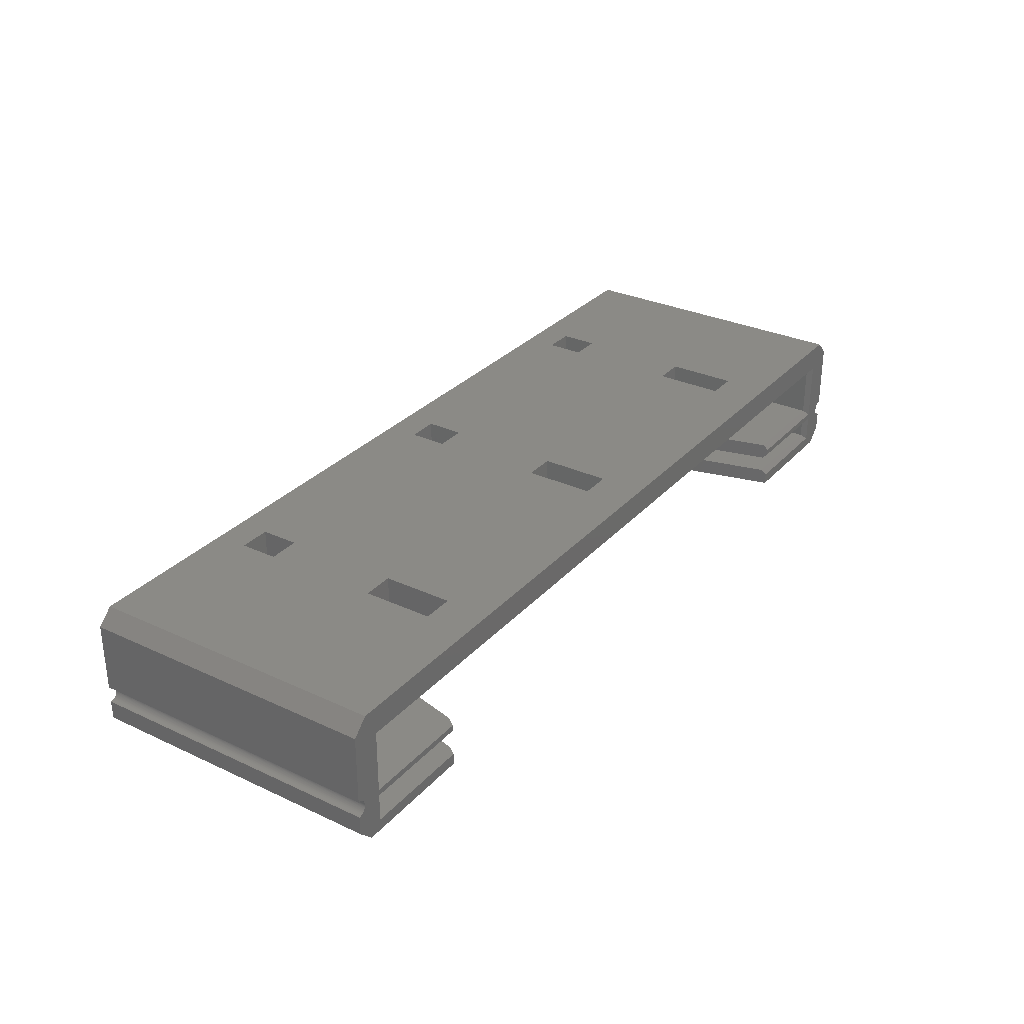
<metadata>
{"format":"stl","ext":"stl","renderer":"f3d","projection":"perspective","resolution":1024,"background":"white","views":[{"elev":30.5,"azim":-56.1,"up":"+Y"}]}
</metadata>
<code>
# stl→obj: 414 verts, 888 faces
v 132 0 43
v 132 7.479 0
v 132 7.479 43
v 132 0 0
v 4.8 5 3
v 127.2 0 3
v 127.2 5 3
v 4.8 0 3
v 129.9 9.6 0
v 2.121 9.6 0
v 0 0 0
v 0 7.479 0
v 0 7.479 43
v 0 0 43
v 63.75 9.6 4.5
v 28.25 9.6 9.9
v 63.75 9.6 9.9
v 28.25 9.6 4.5
v 103.8 9.6 4.5
v 68.25 9.6 9.9
v 103.8 9.6 9.9
v 68.25 9.6 4.5
v 63.75 9.6 26.5
v 28.25 9.6 36.5
v 63.75 9.6 36.5
v 28.25 9.6 26.5
v 103.8 9.6 26.5
v 68.25 9.6 36.5
v 103.8 9.6 36.5
v 68.25 9.6 26.5
v 129.9 9.6 43
v 108.2 9.6 36.5
v 108.2 9.6 26.5
v 108.2 9.6 9.9
v 108.2 9.6 4.5
v 2.121 9.6 43
v 23.75 9.6 36.5
v 23.75 9.6 26.5
v 23.75 9.6 9.9
v 23.75 9.6 4.5
v 4.8 0 42.23
v 4.03 0 43
v 127.2 0 42.23
v 128 0 43
v 4.8 5 42.23
v 4.03 5.77 43
v 128 5.77 43
v 127.2 5 42.23
v 68.25 5 4.5
v 103.8 5 9.9
v 68.25 5 9.9
v 103.8 5 4.5
v 28.25 5 4.5
v 63.75 5 9.9
v 28.25 5 9.9
v 63.75 5 4.5
v 68.25 5 36.5
v 103.8 5 41.5
v 68.25 5 41.5
v 103.8 5 36.5
v 68.25 5 26.5
v 103.8 5 26.5
v 28.25 5 36.5
v 63.75 5 41.5
v 28.25 5 41.5
v 63.75 5 36.5
v 28.25 5 26.5
v 63.75 5 26.5
v 23.75 5 41.5
v 23.75 5 36.5
v 23.75 5 26.5
v 23.75 5 9.9
v 23.75 5 4.5
v 108.2 5 41.5
v 108.2 5 36.5
v 108.2 5 26.5
v 108.2 5 9.9
v 108.2 5 4.5
v 0 -4.8 43
v 4.8 -4.8 42.23
v 4.03 -4.8 43
v 0 -4.8 0
v 20.19 -4.8 42.23
v 30 -4.8 3
v 102 -4.8 3
v 132 -4.8 0
v 111.8 -4.8 42.23
v 127.2 -4.8 42.23
v 132 -4.8 43
v 128 -4.8 43
v 127.2 -7.629e-07 3
v 102 -2.4 3
v 127.2 -2.4 3
v 30 -2.4 3
v 4.8 -7.629e-07 3
v 4.8 -2.4 3
v 0.9708 -2.895 43
v 4.03 -3.17 43
v 4.03 -7.629e-07 43
v 1.086 -3.089 43
v 1.052 -3.022 43
v 1.179 -3.375 43
v 1.162 -3.302 43
v 1.198 -3.675 43
v 4.03 -4.03 43
v 1.2 -3.6 43
v 1.198 -3.525 43
v 1.191 -3.45 43
v 1.141 -3.229 43
v 1.116 -3.158 43
v 1.013 -2.957 43
v 0.9246 -2.835 43
v 0.8748 -2.779 43
v 0.8215 -2.725 43
v 0.7649 -2.675 43
v 0.7053 -2.629 43
v 0 -7.629e-07 43
v 0.643 -2.587 43
v 0.5781 -2.548 43
v 0.5109 -2.514 43
v 0.4417 -2.484 43
v 0.3708 -2.459 43
v 0.2984 -2.438 43
v 0.2249 -2.421 43
v 0.1504 -2.409 43
v 0.07535 -2.402 43
v 0 -2.4 43
v 20 -4.03 43
v 20 -3.17 43
v 1.191 -3.75 43
v 1.179 -3.825 43
v 1.162 -3.898 43
v 1.141 -3.971 43
v 1.116 -4.042 43
v 1.086 -4.111 43
v 1.052 -4.178 43
v 1.013 -4.243 43
v 0.9708 -4.305 43
v 0.9246 -4.365 43
v 0.8748 -4.421 43
v 0.8215 -4.475 43
v 0.7649 -4.525 43
v 0.7053 -4.571 43
v 0.643 -4.613 43
v 0.5781 -4.652 43
v 0.5109 -4.686 43
v 0.4417 -4.716 43
v 0.3708 -4.741 43
v 0.2984 -4.762 43
v 0.2249 -4.779 43
v 0.1504 -4.791 43
v 0.07535 -4.798 43
v 20.19 -2.4 42.23
v 4.8 -2.4 42.23
v 0 -2.4 0
v 0 -7.629e-07 0
v 111.8 -2.4 42.23
v 112 -3.17 43
v 112 -4.03 43
v 132 -7.629e-07 43
v 131.9 -2.402 43
v 132 -2.4 43
v 131.8 -2.409 43
v 131.8 -2.421 43
v 131.7 -2.438 43
v 131.6 -2.459 43
v 131.6 -2.484 43
v 131.5 -2.514 43
v 131.4 -2.548 43
v 131.4 -2.587 43
v 131.3 -2.629 43
v 128 -7.629e-07 43
v 131.2 -2.675 43
v 131.2 -2.725 43
v 131.1 -2.779 43
v 131.1 -2.835 43
v 131 -2.895 43
v 128 -3.17 43
v 131 -2.957 43
v 130.9 -3.022 43
v 130.9 -3.089 43
v 130.8 -3.45 43
v 130.8 -3.525 43
v 130.8 -3.375 43
v 130.8 -3.302 43
v 130.9 -3.229 43
v 130.9 -3.158 43
v 131.9 -4.798 43
v 130.8 -3.6 43
v 128 -4.03 43
v 130.8 -3.675 43
v 130.8 -3.75 43
v 130.8 -3.825 43
v 130.8 -3.898 43
v 130.9 -3.971 43
v 130.9 -4.042 43
v 130.9 -4.111 43
v 130.9 -4.178 43
v 131 -4.243 43
v 131 -4.305 43
v 131.1 -4.365 43
v 131.1 -4.421 43
v 131.2 -4.475 43
v 131.2 -4.525 43
v 131.3 -4.571 43
v 131.4 -4.613 43
v 131.4 -4.652 43
v 131.5 -4.686 43
v 131.6 -4.716 43
v 131.6 -4.741 43
v 131.7 -4.762 43
v 131.8 -4.791 43
v 131.8 -4.779 43
v 127.2 -2.4 42.23
v 132 -7.629e-07 0
v 132 -2.4 0
v 131.9 -4.798 0
v 130.8 -3.675 0
v 1.2 -3.6 0
v 130.8 -3.6 0
v 1.198 -3.675 0
v 130.8 -3.75 0
v 1.191 -3.75 0
v 130.8 -3.825 0
v 1.179 -3.825 0
v 130.8 -3.898 0
v 1.162 -3.898 0
v 130.9 -3.971 0
v 1.141 -3.971 0
v 130.9 -4.042 0
v 1.116 -4.042 0
v 130.9 -4.111 0
v 1.086 -4.111 0
v 130.9 -4.178 0
v 1.052 -4.178 0
v 131 -4.243 0
v 1.013 -4.243 0
v 131 -4.305 0
v 0.9708 -4.305 0
v 131.1 -4.365 0
v 0.9246 -4.365 0
v 131.1 -4.421 0
v 0.8748 -4.421 0
v 131.2 -4.475 0
v 0.8215 -4.475 0
v 131.2 -4.525 0
v 0.7649 -4.525 0
v 131.3 -4.571 0
v 0.7053 -4.571 0
v 131.4 -4.613 0
v 0.643 -4.613 0
v 131.4 -4.652 0
v 0.5781 -4.652 0
v 131.5 -4.686 0
v 0.5109 -4.686 0
v 131.6 -4.716 0
v 0.4417 -4.716 0
v 131.6 -4.741 0
v 0.3708 -4.741 0
v 131.7 -4.762 0
v 0.2984 -4.762 0
v 131.8 -4.779 0
v 0.2249 -4.779 0
v 131.8 -4.791 0
v 0.1504 -4.791 0
v 0.07535 -4.798 0
v 131.9 -2.402 0
v 131.8 -2.409 0
v 131.8 -2.421 0
v 131.7 -2.438 0
v 131.6 -2.459 0
v 131.6 -2.484 0
v 131.5 -2.514 0
v 131.4 -2.548 0
v 131.4 -2.587 0
v 131.3 -2.629 0
v 131.2 -2.675 0
v 131.2 -2.725 0
v 131.1 -2.779 0
v 131.1 -2.835 0
v 131 -2.895 0
v 131 -2.957 0
v 130.9 -3.022 0
v 130.9 -3.089 0
v 130.9 -3.158 0
v 1.116 -3.158 0
v 130.9 -3.229 0
v 130.8 -3.525 0
v 1.198 -3.525 0
v 130.8 -3.45 0
v 1.191 -3.45 0
v 130.8 -3.375 0
v 1.179 -3.375 0
v 130.8 -3.302 0
v 1.162 -3.302 0
v 1.141 -3.229 0
v 1.086 -3.089 0
v 1.052 -3.022 0
v 1.013 -2.957 0
v 0.9708 -2.895 0
v 0.9246 -2.835 0
v 0.8748 -2.779 0
v 0.8215 -2.725 0
v 0.7649 -2.675 0
v 0.7053 -2.629 0
v 0.643 -2.587 0
v 0.5781 -2.548 0
v 0.5109 -2.514 0
v 0.4417 -2.484 0
v 0.3708 -2.459 0
v 0.2984 -2.438 0
v 0.2249 -2.421 0
v 0.1504 -2.409 0
v 0.07535 -2.402 0
v 127.2 -7.629e-07 42.23
v 4.8 -7.629e-07 42.23
v 2.121 -9.6 43
v 13.25 -9.6 30
v 20 -9.6 43
v 6.409 -9.6 26.24
v 6.409 -9.6 18.76
v 2.121 -9.6 0
v 13.24 -9.6 15
v 30 -9.6 3
v 102 -9.6 3
v 20.1 -9.6 26.23
v 20.1 -9.6 18.75
v 112 -9.6 43
v 118.7 -9.6 30
v 129.9 -9.6 43
v 111.9 -9.6 26.24
v 111.9 -9.6 18.76
v 118.7 -9.6 15
v 125.6 -9.6 26.23
v 125.6 -9.6 18.75
v 129.9 -9.6 0
v 11.44 -9.6 18.35
v 15.07 -9.6 26.64
v 9.333 -9.6 18.35
v 17.2 -9.6 26.64
v 15.29 -9.6 18.35
v 16.05 -9.6 22.53
v 13.16 -9.6 18.35
v 18.2 -9.6 22.53
v 116.9 -9.6 18.35
v 120.6 -9.6 26.64
v 114.8 -9.6 18.35
v 122.7 -9.6 26.64
v 120.8 -9.6 18.35
v 121.5 -9.6 22.53
v 118.6 -9.6 18.35
v 123.7 -9.6 22.53
v 10.5 -9.6 22.5
v 11.23 -9.6 26.64
v 8.36 -9.6 22.5
v 13.35 -9.6 26.64
v 116 -9.6 22.5
v 116.7 -9.6 26.64
v 113.8 -9.6 22.5
v 118.8 -9.6 26.64
v 127.2 -4.8 3
v 102 -7.2 3
v 127.2 -7.2 3
v 30 -7.2 3
v 4.8 -4.8 3
v 4.8 -7.2 3
v 0 -7.479 43
v 4.03 -7.97 43
v 20 -7.97 43
v 20.19 -7.2 42.23
v 4.8 -7.2 42.23
v 0 -7.479 0
v 111.8 -7.2 42.23
v 112 -7.97 43
v 132 -7.479 43
v 128 -7.97 43
v 127.2 -7.2 42.23
v 132 -7.479 0
v 20.1 -8.5 26.23
v 20.1 -8.5 18.75
v 13.25 -8.5 30
v 6.409 -8.5 26.24
v 6.409 -8.5 18.76
v 13.24 -8.5 15
v 11.23 -8.5 26.64
v 8.36 -8.5 22.5
v 13.35 -8.5 26.64
v 10.5 -8.5 22.5
v 15.07 -8.5 26.64
v 9.333 -8.5 18.35
v 17.2 -8.5 26.64
v 11.44 -8.5 18.35
v 16.05 -8.5 22.53
v 13.16 -8.5 18.35
v 18.2 -8.5 22.53
v 15.29 -8.5 18.35
v 125.6 -8.5 26.23
v 125.6 -8.5 18.75
v 118.7 -8.5 30
v 111.9 -8.5 26.24
v 111.9 -8.5 18.76
v 118.7 -8.5 15
v 116.7 -8.5 26.64
v 113.8 -8.5 22.5
v 118.8 -8.5 26.64
v 116 -8.5 22.5
v 120.6 -8.5 26.64
v 114.8 -8.5 18.35
v 122.7 -8.5 26.64
v 116.9 -8.5 18.35
v 121.5 -8.5 22.53
v 118.6 -8.5 18.35
v 123.7 -8.5 22.53
v 120.8 -8.5 18.35
f 1 2 3
f 2 1 4
f 5 6 7
f 6 5 8
f 4 9 2
f 4 10 9
f 11 10 4
f 10 11 12
f 11 13 12
f 13 11 14
f 15 16 17
f 16 15 18
f 19 20 21
f 20 19 22
f 23 24 25
f 24 23 26
f 27 28 29
f 28 27 30
f 29 31 32
f 31 33 32
f 21 27 33
f 27 21 30
f 30 20 23
f 17 23 20
f 21 33 34
f 9 33 31
f 33 9 34
f 9 19 35
f 19 9 22
f 22 9 15
f 10 15 9
f 15 10 18
f 34 9 35
f 28 31 29
f 31 28 36
f 25 36 28
f 24 36 25
f 37 36 24
f 38 36 37
f 30 21 20
f 23 17 26
f 16 26 17
f 26 16 38
f 39 38 16
f 10 38 39
f 10 39 40
f 38 10 36
f 18 10 40
f 14 41 42
f 14 8 41
f 8 11 6
f 11 8 14
f 43 1 44
f 6 1 43
f 6 4 1
f 4 6 11
f 41 5 45
f 5 41 8
f 31 46 47
f 36 46 31
f 13 46 36
f 14 46 13
f 46 14 42
f 47 3 31
f 3 47 1
f 1 47 44
f 6 48 7
f 48 6 43
f 49 50 51
f 50 49 52
f 53 54 55
f 54 53 56
f 57 58 59
f 57 60 58
f 61 60 57
f 60 61 62
f 63 64 65
f 63 66 64
f 67 66 63
f 66 67 68
f 65 45 69
f 45 70 69
f 45 71 70
f 55 67 71
f 67 55 68
f 68 54 61
f 51 61 54
f 55 71 72
f 5 71 45
f 71 5 72
f 5 53 73
f 53 5 56
f 56 5 49
f 7 49 5
f 49 7 52
f 72 5 73
f 64 45 65
f 45 64 48
f 59 48 64
f 58 48 59
f 74 48 58
f 75 48 74
f 76 48 75
f 68 55 54
f 61 51 62
f 50 62 51
f 62 50 76
f 77 76 50
f 7 76 77
f 7 77 78
f 76 7 48
f 52 7 78
f 70 65 69
f 65 70 63
f 66 59 64
f 59 66 57
f 60 74 58
f 74 60 75
f 66 23 25
f 23 66 68
f 61 28 30
f 28 61 57
f 66 28 57
f 28 66 25
f 23 61 30
f 61 23 68
f 54 15 17
f 15 54 56
f 49 20 22
f 20 49 51
f 54 20 51
f 20 54 17
f 15 49 22
f 49 15 56
f 60 27 29
f 27 60 62
f 76 32 33
f 32 76 75
f 60 32 75
f 32 60 29
f 27 76 33
f 76 27 62
f 50 19 21
f 19 50 52
f 78 34 35
f 34 78 77
f 50 34 77
f 34 50 21
f 19 78 35
f 78 19 52
f 70 38 37
f 38 70 71
f 67 24 26
f 24 67 63
f 70 24 63
f 24 70 37
f 38 67 26
f 67 38 71
f 72 40 39
f 40 72 73
f 53 16 18
f 16 53 55
f 72 16 55
f 16 72 39
f 40 53 18
f 53 40 73
f 79 80 81
f 82 83 80
f 82 80 79
f 84 82 85
f 83 82 84
f 86 87 85
f 88 89 90
f 87 86 88
f 88 86 89
f 86 85 82
f 91 92 93
f 92 94 85
f 91 94 92
f 95 94 91
f 94 95 96
f 85 94 84
f 97 98 99
f 100 98 101
f 102 98 103
f 104 105 106
f 98 106 105
f 106 98 107
f 107 98 108
f 108 98 102
f 103 98 109
f 109 98 110
f 110 98 100
f 98 111 101
f 98 97 111
f 99 112 97
f 99 113 112
f 99 114 113
f 99 115 114
f 99 116 115
f 117 116 99
f 116 117 118
f 118 117 119
f 119 117 120
f 120 117 121
f 121 117 122
f 122 117 123
f 123 117 124
f 124 117 125
f 125 117 126
f 126 117 127
f 98 128 129
f 128 98 105
f 130 105 104
f 131 105 130
f 132 105 131
f 133 105 132
f 105 133 81
f 134 81 133
f 135 81 134
f 136 81 135
f 137 81 136
f 138 81 137
f 139 81 138
f 140 81 139
f 141 81 140
f 142 81 141
f 143 81 142
f 144 81 143
f 145 81 144
f 146 81 145
f 147 81 146
f 148 81 147
f 149 81 148
f 150 81 149
f 151 81 150
f 152 81 151
f 79 152 79
f 152 79 81
f 96 153 94
f 153 96 154
f 83 153 129
f 83 129 128
f 153 83 94
f 84 83 83
f 83 84 94
f 82 79 82
f 79 82 79
f 155 117 156
f 117 155 127
f 87 157 92
f 157 87 158
f 158 87 159
f 85 87 92
f 87 85 87
f 160 161 162
f 160 163 161
f 160 164 163
f 160 165 164
f 160 166 165
f 160 167 166
f 160 168 167
f 160 169 168
f 160 170 169
f 160 171 170
f 172 171 160
f 171 172 173
f 173 172 174
f 174 172 175
f 175 172 176
f 176 172 177
f 178 177 172
f 177 178 179
f 179 178 180
f 180 178 181
f 182 178 183
f 184 178 182
f 185 178 184
f 186 178 185
f 187 178 186
f 181 178 187
f 188 89 89
f 183 178 189
f 190 189 178
f 189 190 191
f 191 190 192
f 192 190 193
f 193 190 194
f 194 190 195
f 90 195 190
f 195 90 196
f 196 90 197
f 197 90 198
f 198 90 199
f 199 90 200
f 200 90 201
f 201 90 202
f 202 90 203
f 203 90 204
f 204 90 205
f 205 90 206
f 206 90 207
f 207 90 208
f 208 90 209
f 209 90 210
f 210 90 211
f 188 90 89
f 212 90 188
f 213 90 212
f 211 90 213
f 158 190 178
f 190 158 159
f 93 157 214
f 157 93 92
f 162 215 160
f 215 162 216
f 89 86 89
f 86 89 86
f 86 217 86
f 218 219 220
f 221 218 222
f 223 222 224
f 225 224 226
f 227 226 228
f 229 228 230
f 231 230 232
f 233 232 234
f 235 234 236
f 237 236 238
f 239 238 240
f 241 240 242
f 243 242 244
f 245 244 246
f 247 246 248
f 249 248 250
f 251 250 252
f 253 252 254
f 255 254 256
f 257 256 258
f 259 258 260
f 261 260 262
f 263 262 264
f 265 264 217
f 266 217 86
f 218 221 219
f 222 223 221
f 224 225 223
f 226 227 225
f 228 229 227
f 230 231 229
f 232 233 231
f 234 235 233
f 236 237 235
f 238 239 237
f 240 241 239
f 242 243 241
f 244 245 243
f 246 247 245
f 248 249 247
f 250 251 249
f 252 253 251
f 254 255 253
f 256 257 255
f 258 259 257
f 260 261 259
f 262 263 261
f 264 265 263
f 217 266 265
f 82 266 86
f 266 82 82
f 267 215 216
f 268 215 267
f 269 215 268
f 270 215 269
f 271 215 270
f 272 215 271
f 273 215 272
f 274 215 273
f 275 215 274
f 276 215 275
f 277 215 276
f 278 215 277
f 279 215 278
f 280 215 279
f 281 215 280
f 282 215 281
f 283 215 282
f 284 215 283
f 285 215 284
f 286 285 287
f 219 288 220
f 289 288 219
f 288 289 290
f 291 290 289
f 290 291 292
f 293 292 291
f 292 293 294
f 295 294 293
f 294 295 287
f 296 287 295
f 286 287 296
f 285 286 215
f 156 286 297
f 156 297 298
f 156 298 299
f 156 299 300
f 156 300 301
f 156 301 302
f 156 302 303
f 156 303 304
f 156 304 305
f 156 305 306
f 156 306 307
f 156 307 308
f 156 308 309
f 156 309 310
f 156 310 311
f 156 311 312
f 156 312 313
f 156 313 314
f 156 314 155
f 286 156 215
f 160 315 172
f 160 91 315
f 91 215 95
f 215 91 160
f 316 117 99
f 95 117 316
f 95 156 117
f 156 95 215
f 154 95 316
f 96 154 154
f 154 96 95
f 91 214 315
f 93 214 91
f 214 93 214
f 317 318 319
f 317 320 318
f 317 321 320
f 322 323 321
f 324 322 325
f 323 322 324
f 322 321 317
f 326 319 318
f 326 324 319
f 327 324 326
f 324 327 323
f 328 329 330
f 328 331 329
f 332 325 333
f 331 325 332
f 325 331 328
f 334 330 329
f 335 330 334
f 336 333 325
f 335 336 330
f 333 336 335
f 336 325 322
f 337 338 339
f 338 337 340
f 341 342 343
f 342 341 344
f 345 346 347
f 346 345 348
f 349 350 351
f 350 349 352
f 353 354 355
f 354 353 356
f 357 358 359
f 358 357 360
f 361 362 363
f 362 364 325
f 361 364 362
f 365 364 361
f 364 365 366
f 325 364 324
f 367 368 81
f 367 81 79
f 368 367 317
f 368 319 369
f 317 368 317
f 368 317 319
f 366 370 364
f 370 366 371
f 319 370 369
f 370 319 324
f 370 324 364
f 372 79 82
f 79 372 367
f 325 373 362
f 328 373 325
f 373 328 374
f 90 375 89
f 375 90 376
f 375 376 330
f 330 376 330
f 328 376 374
f 376 328 330
f 363 373 377
f 373 363 362
f 375 86 89
f 86 375 378
f 336 322 336
f 322 336 322
f 336 86 378
f 322 86 336
f 82 322 372
f 322 82 86
f 89 88 90
f 89 361 88
f 361 86 365
f 86 361 89
f 80 79 81
f 365 79 80
f 365 82 79
f 82 365 86
f 371 365 80
f 366 371 371
f 371 366 365
f 361 377 88
f 363 377 361
f 377 363 377
f 327 379 380
f 379 327 326
f 318 379 326
f 379 318 381
f 320 381 318
f 381 320 382
f 320 383 382
f 383 320 321
f 383 323 384
f 323 383 321
f 384 327 380
f 327 384 323
f 355 385 386
f 385 355 354
f 385 356 387
f 356 385 354
f 356 388 387
f 388 356 353
f 355 388 353
f 388 355 386
f 339 389 390
f 389 339 338
f 389 340 391
f 340 389 338
f 340 392 391
f 392 340 337
f 339 392 337
f 392 339 390
f 343 393 394
f 393 343 342
f 393 344 395
f 344 393 342
f 344 396 395
f 396 344 341
f 343 396 341
f 396 343 394
f 381 389 391
f 388 389 387
f 386 390 388
f 388 390 389
f 384 392 390
f 392 384 394
f 394 384 396
f 384 390 383
f 381 385 387
f 382 385 381
f 382 386 385
f 390 386 383
f 383 386 382
f 389 381 387
f 391 379 381
f 395 391 393
f 392 393 391
f 393 392 394
f 391 395 379
f 395 380 379
f 396 380 395
f 380 396 384
f 335 397 398
f 397 335 334
f 329 397 334
f 397 329 399
f 331 399 329
f 399 331 400
f 331 401 400
f 401 331 332
f 401 333 402
f 333 401 332
f 402 335 398
f 335 402 333
f 359 403 404
f 403 359 358
f 403 360 405
f 360 403 358
f 360 406 405
f 406 360 357
f 359 406 357
f 406 359 404
f 347 407 408
f 407 347 346
f 407 348 409
f 348 407 346
f 348 410 409
f 410 348 345
f 347 410 345
f 410 347 408
f 351 411 412
f 411 351 350
f 411 352 413
f 352 411 350
f 352 414 413
f 414 352 349
f 351 414 349
f 414 351 412
f 399 407 409
f 406 407 405
f 404 408 406
f 406 408 407
f 402 410 408
f 410 402 412
f 412 402 414
f 402 408 401
f 399 403 405
f 400 403 399
f 400 404 403
f 408 404 401
f 401 404 400
f 407 399 405
f 409 397 399
f 413 409 411
f 410 411 409
f 411 410 412
f 409 413 397
f 413 398 397
f 414 398 413
f 398 414 402
f 12 36 10
f 36 12 13
f 2 31 3
f 31 2 9
f 322 367 372
f 367 322 317
f 322 317 322
f 317 322 317
f 330 336 330
f 336 330 336
f 336 375 330
f 375 336 378
f 219 107 289
f 107 219 106
f 235 135 233
f 135 235 136
f 299 97 300
f 97 299 111
f 289 108 291
f 108 289 107
f 255 147 146
f 147 255 257
f 296 110 286
f 110 296 109
f 286 100 297
f 100 286 110
f 295 109 296
f 109 295 103
f 297 101 298
f 101 297 100
f 243 139 241
f 139 243 140
f 241 138 239
f 138 241 139
f 259 149 148
f 149 259 261
f 304 114 115
f 114 304 303
f 301 113 302
f 113 301 112
f 239 137 237
f 137 239 138
f 225 130 223
f 130 225 131
f 302 114 303
f 114 302 113
f 251 145 144
f 145 251 253
f 257 148 147
f 148 257 259
f 298 111 299
f 111 298 101
f 306 116 118
f 116 306 305
f 265 152 151
f 152 265 266
f 261 150 149
f 150 261 263
f 221 106 219
f 106 221 104
f 314 125 126
f 125 314 313
f 263 151 150
f 151 263 265
f 309 120 121
f 120 309 308
f 311 122 123
f 122 311 310
f 223 104 221
f 104 223 130
f 266 79 152
f 79 266 82
f 293 103 295
f 103 293 102
f 291 102 293
f 102 291 108
f 307 118 119
f 118 307 306
f 245 140 243
f 140 245 141
f 247 143 142
f 143 247 249
f 300 112 301
f 112 300 97
f 308 119 120
f 119 308 307
f 155 126 127
f 126 155 314
f 312 123 124
f 123 312 311
f 313 124 125
f 124 313 312
f 310 121 122
f 121 310 309
f 253 146 145
f 146 253 255
f 231 133 229
f 133 231 134
f 233 134 231
f 134 233 135
f 245 142 141
f 142 245 247
f 305 115 116
f 115 305 304
f 227 131 225
f 131 227 132
f 249 144 143
f 144 249 251
f 229 132 227
f 132 229 133
f 237 136 235
f 136 237 137
f 176 279 175
f 279 176 280
f 267 162 161
f 162 267 216
f 202 240 201
f 240 202 242
f 189 288 183
f 288 189 220
f 246 203 204
f 203 246 244
f 258 209 210
f 209 258 256
f 194 224 193
f 224 194 226
f 268 161 163
f 161 268 267
f 182 292 184
f 292 182 290
f 195 226 194
f 226 195 228
f 274 168 169
f 168 274 273
f 250 205 206
f 205 250 248
f 183 290 182
f 290 183 288
f 184 294 185
f 294 184 292
f 273 167 168
f 167 273 272
f 264 213 212
f 213 264 262
f 199 234 198
f 234 199 236
f 269 163 164
f 163 269 268
f 200 236 199
f 236 200 238
f 275 169 170
f 169 275 274
f 187 284 181
f 284 187 285
f 252 206 207
f 206 252 250
f 198 232 197
f 232 198 234
f 193 222 192
f 222 193 224
f 254 207 208
f 207 254 252
f 177 280 176
f 280 177 281
f 196 228 195
f 228 196 230
f 197 230 196
f 230 197 232
f 191 220 189
f 220 191 218
f 181 283 180
f 283 181 284
f 203 242 202
f 242 203 244
f 175 278 174
f 278 175 279
f 272 166 167
f 166 272 271
f 179 281 177
f 281 179 282
f 185 287 186
f 287 185 294
f 270 164 165
f 164 270 269
f 192 218 191
f 218 192 222
f 278 173 174
f 173 278 277
f 186 285 187
f 285 186 287
f 180 282 179
f 282 180 283
f 256 208 209
f 208 256 254
f 262 211 213
f 211 262 260
f 217 212 188
f 212 217 264
f 86 188 89
f 188 86 217
f 277 171 173
f 171 277 276
f 201 238 200
f 238 201 240
f 271 165 166
f 165 271 270
f 276 170 171
f 170 276 275
f 248 204 205
f 204 248 246
f 260 210 211
f 210 260 258
f 88 90 190
f 90 88 88
f 377 90 88
f 90 377 376
f 81 371 80
f 371 81 368
f 81 80 105
f 80 81 80
f 371 369 370
f 369 371 368
f 368 371 371
f 377 374 376
f 374 377 373
f 377 377 373
f 88 159 87
f 159 88 190
f 80 128 105
f 128 80 83
f 87 88 88
f 88 87 87
f 80 83 83
f 83 80 80
f 48 44 47
f 44 48 43
f 214 172 315
f 172 214 178
f 99 154 316
f 154 99 98
f 42 45 46
f 45 42 41
f 154 129 153
f 129 154 98
f 98 154 154
f 214 158 178
f 158 214 157
f 157 214 214
f 45 47 46
f 47 45 48

</code>
